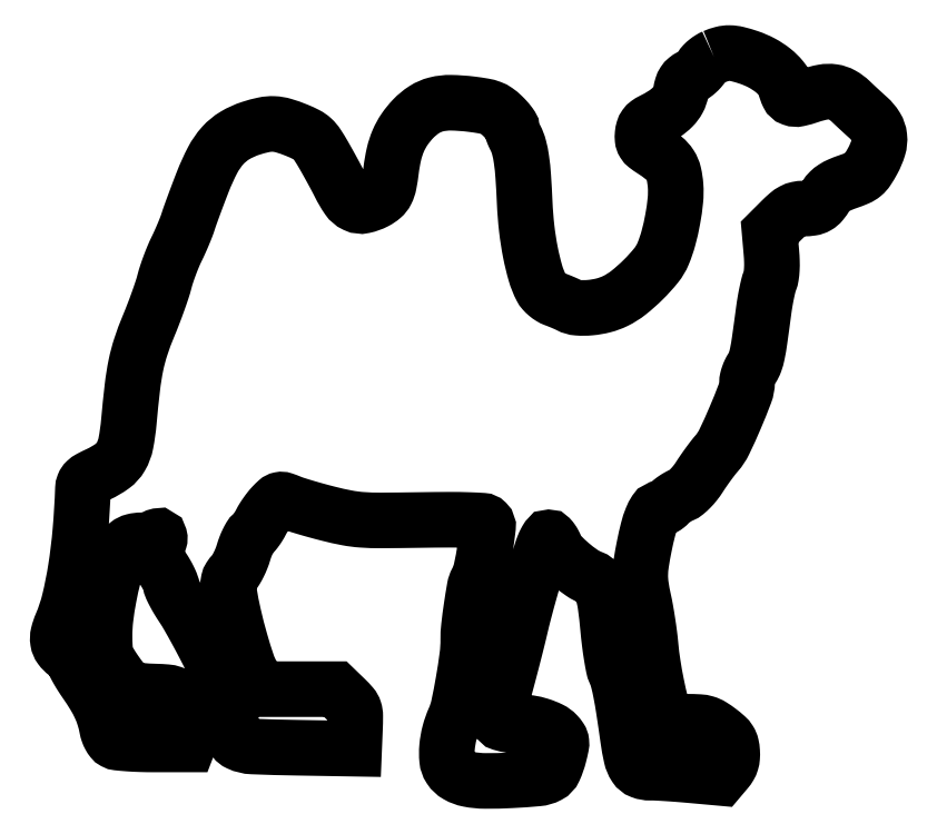
<metadata>
{"format":"dxf","ext":"dxf","renderer":"ezdxf+matplotlib","layout":"modelspace","background":"white","min_lineweight":24,"dpi":150}
</metadata>
<code>
0
SECTION
2
ENTITIES
0
POLYLINE
8
0
66
1
70
1
0
VERTEX
8
0
10
231.3
20
255.5
42
0.03667
0
VERTEX
8
0
10
230
20
254.9
42
0.03042
0
VERTEX
8
0
10
228.8
20
254
42
0.03146
0
VERTEX
8
0
10
227.7
20
253
42
0.06887
0
VERTEX
8
0
10
227
20
252.1
42
-0.05869
0
VERTEX
8
0
10
226.4
20
251.2
42
-0.02846
0
VERTEX
8
0
10
225.4
20
250.2
42
-0.02776
0
VERTEX
8
0
10
224.3
20
249.3
42
-0.03572
0
VERTEX
8
0
10
223.1
20
248.6
42
0.05216
0
VERTEX
8
0
10
221.7
20
247.6
42
0.07733
0
VERTEX
8
0
10
220.8
20
246.6
42
0.06979
0
VERTEX
8
0
10
220.1
20
245.2
42
0.03479
0
VERTEX
8
0
10
219.7
20
243.2
42
-0.0853
0
VERTEX
8
0
10
218.7
20
240.4
42
-0.07013
0
VERTEX
8
0
10
216.8
20
237.8
42
-0.05531
0
VERTEX
8
0
10
213.8
20
235.4
42
-0.02777
0
VERTEX
8
0
10
209.5
20
233
42
0.04239
0
VERTEX
8
0
10
208.1
20
232.1
42
0.08094
0
VERTEX
8
0
10
207.1
20
231.1
42
0.08337
0
VERTEX
8
0
10
206.5
20
229.9
42
0.04736
0
VERTEX
8
0
10
206.2
20
228.3
42
0.0472
0
VERTEX
8
0
10
206.2
20
226.5
42
0.1168
0
VERTEX
8
0
10
206.6
20
225.2
42
0.0907
0
VERTEX
8
0
10
207.6
20
224.1
42
0.02144
0
VERTEX
8
0
10
209.7
20
222.7
42
-0.0285
0
VERTEX
8
0
10
213.6
20
219.8
42
-0.07977
0
VERTEX
8
0
10
215.9
20
217.3
42
-0.08695
0
VERTEX
8
0
10
217.2
20
214.3
42
-0.03834
0
VERTEX
8
0
10
217.8
20
210.1
42
-0.043
0
VERTEX
8
0
10
217.7
20
204.9
42
-0.02032
0
VERTEX
8
0
10
216.8
20
198.3
42
-0.02025
0
VERTEX
8
0
10
215.3
20
191.6
42
-0.03298
0
VERTEX
8
0
10
213.4
20
186.1
42
-0.07172
0
VERTEX
8
0
10
210.9
20
182
42
-0.0274
0
VERTEX
8
0
10
206.4
20
177
42
-0.02764
0
VERTEX
8
0
10
201.2
20
172.4
42
-0.05401
0
VERTEX
8
0
10
196.6
20
169.4
42
-0.0509
0
VERTEX
8
0
10
192.4
20
167.9
42
-0.03997
0
VERTEX
8
0
10
187.7
20
167.1
42
-0.04132
0
VERTEX
8
0
10
183.3
20
167
42
-0.1033
0
VERTEX
8
0
10
180.2
20
167.9
42
0.01546
0
VERTEX
8
0
10
179.3
20
168.4
42
0.005425
0
VERTEX
8
0
10
178
20
168.9
42
0.00538
0
VERTEX
8
0
10
176.6
20
169.5
42
0.006271
0
VERTEX
8
0
10
175.2
20
170.1
42
-0.05006
0
VERTEX
8
0
10
173.8
20
170.7
42
-0.03585
0
VERTEX
8
0
10
172.5
20
171.7
42
-0.0364
0
VERTEX
8
0
10
171.3
20
172.9
42
-0.06234
0
VERTEX
8
0
10
170.5
20
174
42
-0.04927
0
VERTEX
8
0
10
168.4
20
179.3
42
-0.02175
0
VERTEX
8
0
10
166.6
20
186.6
42
-0.02002
0
VERTEX
8
0
10
165.3
20
195
42
-0.01728
0
VERTEX
8
0
10
164.6
20
204
42
0.005635
0
VERTEX
8
0
10
164.1
20
213.3
42
0.01879
0
VERTEX
8
0
10
163.5
20
219.4
42
0.0286
0
VERTEX
8
0
10
162.6
20
223.7
42
0.05625
0
VERTEX
8
0
10
161.3
20
227
42
-0.01514
0
VERTEX
8
0
10
160.8
20
228
42
-0.01631
0
VERTEX
8
0
10
160.4
20
229.1
42
-0.01603
0
VERTEX
8
0
10
160.1
20
230
42
-0.07144
0
VERTEX
8
0
10
160
20
230.6
42
0.1464
0
VERTEX
8
0
10
159.8
20
231.1
42
0.01815
0
VERTEX
8
0
10
159
20
232.2
42
0.02017
0
VERTEX
8
0
10
158
20
233.5
42
0.01542
0
VERTEX
8
0
10
156.8
20
234.7
42
0.03855
0
VERTEX
8
0
10
154.7
20
236.5
42
0.06412
0
VERTEX
8
0
10
152.7
20
237.5
42
0.04673
0
VERTEX
8
0
10
150.1
20
238.2
42
0.01211
0
VERTEX
8
0
10
145.8
20
238.8
42
0.02623
0
VERTEX
8
0
10
138.6
20
239.3
42
0.06593
0
VERTEX
8
0
10
133.4
20
238.8
42
0.08155
0
VERTEX
8
0
10
129.2
20
236.9
42
0.05937
0
VERTEX
8
0
10
125.3
20
233.7
42
0.04082
0
VERTEX
8
0
10
122.3
20
229.9
42
0.04897
0
VERTEX
8
0
10
120.1
20
225.9
42
0.04455
0
VERTEX
8
0
10
118.5
20
221.3
42
0.02621
0
VERTEX
8
0
10
117.5
20
215.5
42
-0.01702
0
VERTEX
8
0
10
116.8
20
210.8
42
-0.06898
0
VERTEX
8
0
10
115.8
20
208
42
-0.0991
0
VERTEX
8
0
10
114.4
20
206.1
42
-0.05853
0
VERTEX
8
0
10
112
20
204.5
42
-0.06519
0
VERTEX
8
0
10
108
20
203
42
-0.1659
0
VERTEX
8
0
10
104.9
20
203.4
42
-0.1325
0
VERTEX
8
0
10
102.3
20
205.6
42
-0.03582
0
VERTEX
8
0
10
99.45
20
210.4
42
0.006893
0
VERTEX
8
0
10
98.45
20
212.4
42
0.00256
0
VERTEX
8
0
10
96.99
20
215.1
42
0.002536
0
VERTEX
8
0
10
95.37
20
218.1
42
0.003061
0
VERTEX
8
0
10
93.81
20
220.8
42
0.01509
0
VERTEX
8
0
10
91.51
20
224.6
42
0.06077
0
VERTEX
8
0
10
89.79
20
226.6
42
0.06814
0
VERTEX
8
0
10
87.71
20
228.1
42
0.02215
0
VERTEX
8
0
10
84.31
20
229.6
42
0.02355
0
VERTEX
8
0
10
79.65
20
231.3
42
0.06244
0
VERTEX
8
0
10
76.17
20
231.9
42
0.0637
0
VERTEX
8
0
10
72.69
20
231.6
42
0.0253
0
VERTEX
8
0
10
68.05
20
230.3
42
0.05674
0
VERTEX
8
0
10
62.48
20
227.8
42
0.07529
0
VERTEX
8
0
10
58.19
20
224.3
42
0.0627
0
VERTEX
8
0
10
54.61
20
219.1
42
0.02735
0
VERTEX
8
0
10
51.16
20
211.5
42
0.00227
0
VERTEX
8
0
10
49.58
20
207.4
42
0.002304
0
VERTEX
8
0
10
48.04
20
203.3
42
0.00224
0
VERTEX
8
0
10
46.74
20
199.7
42
0.009466
0
VERTEX
8
0
10
46
20
197.5
42
-0.01597
0
VERTEX
8
0
10
45.32
20
195.6
42
-0.006593
0
VERTEX
8
0
10
44.29
20
193
42
-0.006515
0
VERTEX
8
0
10
43.1
20
190.3
42
-0.008331
0
VERTEX
8
0
10
41.94
20
187.8
42
0.01519
0
VERTEX
8
0
10
40.75
20
185.2
42
0.009432
0
VERTEX
8
0
10
39.52
20
182
42
0.00946
0
VERTEX
8
0
10
38.41
20
178.9
42
0.01684
0
VERTEX
8
0
10
37.64
20
176.3
42
-0.01703
0
VERTEX
8
0
10
36.79
20
173.4
42
-0.005897
0
VERTEX
8
0
10
35.37
20
169.3
42
-0.005851
0
VERTEX
8
0
10
33.69
20
164.8
42
-0.006768
0
VERTEX
8
0
10
31.99
20
160.5
42
0.01908
0
VERTEX
8
0
10
29.31
20
153.3
42
0.02901
0
VERTEX
8
0
10
27.59
20
146.8
42
0.02186
0
VERTEX
8
0
10
26.34
20
139
42
0.006289
0
VERTEX
8
0
10
25.09
20
126.8
42
-0.02514
0
VERTEX
8
0
10
24.02
20
119.2
42
-0.08425
0
VERTEX
8
0
10
22.26
20
114.5
42
-0.1039
0
VERTEX
8
0
10
19.28
20
111.2
42
-0.05034
0
VERTEX
8
0
10
14.34
20
108.3
42
0.01482
0
VERTEX
8
0
10
11.49
20
106.9
42
0.06687
0
VERTEX
8
0
10
9.984
20
105.8
42
0.1113
0
VERTEX
8
0
10
9.212
20
104.7
42
0.08427
0
VERTEX
8
0
10
8.905
20
103.2
42
-0.01267
0
VERTEX
8
0
10
7.997
20
88.23
42
-0.01762
0
VERTEX
8
0
10
6.374
20
74.93
42
-0.01997
0
VERTEX
8
0
10
4.144
20
63.72
42
-0.04251
0
VERTEX
8
0
10
1.356
20
55.35
42
0.04209
0
VERTEX
8
0
10
0.2244
20
51.96
42
0.09984
0
VERTEX
8
0
10
0.121
20
49.31
42
0.119
0
VERTEX
8
0
10
1.038
20
47.13
42
0.07527
0
VERTEX
8
0
10
3
20
45.16
42
-0.02426
0
VERTEX
8
0
10
4.149
20
44.22
42
-0.02987
0
VERTEX
8
0
10
5.119
20
43.23
42
-0.03081
0
VERTEX
8
0
10
5.814
20
42.33
42
-0.1494
0
VERTEX
8
0
10
6.001
20
41.72
42
0.1208
0
VERTEX
8
0
10
6.184
20
40.98
42
0.009508
0
VERTEX
8
0
10
7.17
20
39.18
42
0.01249
0
VERTEX
8
0
10
8.456
20
37.05
42
0.009229
0
VERTEX
8
0
10
9.979
20
34.77
42
-0.01511
0
VERTEX
8
0
10
12.93
20
30.24
42
-0.02826
0
VERTEX
8
0
10
14.98
20
26.38
42
-0.03245
0
VERTEX
8
0
10
16.4
20
22.7
42
-0.02963
0
VERTEX
8
0
10
17.39
20
18.76
42
0.03842
0
VERTEX
8
0
10
17.8
20
17.23
42
0.04019
0
VERTEX
8
0
10
18.43
20
15.81
42
0.0437
0
VERTEX
8
0
10
19.19
20
14.67
42
0.1017
0
VERTEX
8
0
10
19.98
20
14.01
42
0.09727
0
VERTEX
8
0
10
21.28
20
13.61
42
0.007822
0
VERTEX
8
0
10
24.86
20
13.3
42
0.01033
0
VERTEX
8
0
10
29.19
20
13.07
42
0.007742
0
VERTEX
8
0
10
33.96
20
13
42
0
0
VERTEX
8
0
10
46.05
20
13
42
0
0
VERTEX
8
0
10
47.11
20
15.75
42
0.08048
0
VERTEX
8
0
10
47.78
20
18.96
42
0.07107
0
VERTEX
8
0
10
47.45
20
22.36
42
0.06894
0
VERTEX
8
0
10
46.16
20
25.63
42
0.06803
0
VERTEX
8
0
10
44.02
20
28.44
42
0.03463
0
VERTEX
8
0
10
42.11
20
30.11
42
0.08011
0
VERTEX
8
0
10
40.42
20
31
42
0.06141
0
VERTEX
8
0
10
38.28
20
31.44
42
0.0141
0
VERTEX
8
0
10
34.59
20
31.64
42
-0.01777
0
VERTEX
8
0
10
28.83
20
31.99
42
-0.09035
0
VERTEX
8
0
10
25.75
20
32.87
42
-0.1022
0
VERTEX
8
0
10
23.37
20
34.72
42
-0.02588
0
VERTEX
8
0
10
20.36
20
38.64
42
-0.01633
0
VERTEX
8
0
10
18.15
20
42.09
42
-0.06114
0
VERTEX
8
0
10
17.11
20
44.44
42
-0.05873
0
VERTEX
8
0
10
16.65
20
47.02
42
-0.01429
0
VERTEX
8
0
10
16.52
20
51.35
42
-0.03061
0
VERTEX
8
0
10
16.88
20
57.48
42
-0.01655
0
VERTEX
8
0
10
18.04
20
64.96
42
-0.01647
0
VERTEX
8
0
10
19.72
20
72.48
42
-0.02592
0
VERTEX
8
0
10
21.71
20
78.8
42
-0.0413
0
VERTEX
8
0
10
23.1
20
81.77
42
-0.09453
0
VERTEX
8
0
10
24.71
20
83.64
42
-0.1065
0
VERTEX
8
0
10
26.76
20
84.66
42
-0.06209
0
VERTEX
8
0
10
29.5
20
85
42
0.0328
0
VERTEX
8
0
10
30.65
20
85.08
42
0.02295
0
VERTEX
8
0
10
31.93
20
85.3
42
0.02325
0
VERTEX
8
0
10
33.14
20
85.64
42
0.04389
0
VERTEX
8
0
10
34.07
20
86.04
42
-0.06793
0
VERTEX
8
0
10
35.36
20
86.52
42
-0.4054
0
VERTEX
8
0
10
35.92
20
86.17
42
-0.1405
0
VERTEX
8
0
10
35.89
20
85.05
42
-0.01376
0
VERTEX
8
0
10
34.98
20
82.45
42
0.06157
0
VERTEX
8
0
10
34.59
20
80.84
42
0.09705
0
VERTEX
8
0
10
34.7
20
79.43
42
0.06414
0
VERTEX
8
0
10
35.39
20
77.78
42
0.01479
0
VERTEX
8
0
10
36.98
20
75.21
42
-0.01419
0
VERTEX
8
0
10
38.14
20
73.35
42
-0.01684
0
VERTEX
8
0
10
39.12
20
71.53
42
-0.01579
0
VERTEX
8
0
10
39.84
20
69.96
42
-0.09524
0
VERTEX
8
0
10
40.03
20
69.08
42
0.1062
0
VERTEX
8
0
10
40.24
20
68.15
42
0.01183
0
VERTEX
8
0
10
41.22
20
66.2
42
0.01397
0
VERTEX
8
0
10
42.52
20
63.91
42
0.01089
0
VERTEX
8
0
10
44.06
20
61.5
42
-0.01689
0
VERTEX
8
0
10
46.02
20
58.32
42
-0.005178
0
VERTEX
8
0
10
48.78
20
53.39
42
-0.005175
0
VERTEX
8
0
10
51.76
20
47.8
42
-0.005645
0
VERTEX
8
0
10
54.53
20
42.31
42
-0.004914
0
VERTEX
8
0
10
58.31
20
34.41
42
-0.02957
0
VERTEX
8
0
10
59.99
20
30.18
42
-0.04919
0
VERTEX
8
0
10
60.75
20
26.77
42
-0.03046
0
VERTEX
8
0
10
61
20
22.67
42
0.04935
0
VERTEX
8
0
10
61.64
20
16.24
42
0.2398
0
VERTEX
8
0
10
63.84
20
13.45
42
0.09862
0
VERTEX
8
0
10
68.72
20
12.28
42
0.005448
0
VERTEX
8
0
10
84.5
20
11.84
42
0
0
VERTEX
8
0
10
104.5
20
11.5
42
0
0
VERTEX
8
0
10
104.8
20
18.52
42
0.009983
0
VERTEX
8
0
10
104.9
20
23
42
0.07677
0
VERTEX
8
0
10
104.6
20
25.07
42
0.1013
0
VERTEX
8
0
10
103.7
20
26.7
42
0.02314
0
VERTEX
8
0
10
101.5
20
29.02
42
0
0
VERTEX
8
0
10
97.88
20
32.5
42
0
0
VERTEX
8
0
10
84.78
20
32.5
42
0
0
VERTEX
8
0
10
71.67
20
32.5
42
0
0
VERTEX
8
0
10
68.92
20
37
42
-0.05612
0
VERTEX
8
0
10
66.86
20
41.38
42
-0.01199
0
VERTEX
8
0
10
64.36
20
49.43
42
-0.013
0
VERTEX
8
0
10
62.04
20
58.45
42
-0.01678
0
VERTEX
8
0
10
60.41
20
66.85
42
-0.02248
0
VERTEX
8
0
10
60.14
20
69.17
42
-0.0724
0
VERTEX
8
0
10
60.26
20
70.72
42
-0.08853
0
VERTEX
8
0
10
60.79
20
71.99
42
-0.04517
0
VERTEX
8
0
10
61.86
20
73.35
42
0.0532
0
VERTEX
8
0
10
62.79
20
74.58
42
0.02034
0
VERTEX
8
0
10
63.81
20
76.45
42
0.01987
0
VERTEX
8
0
10
64.77
20
78.59
42
0.02303
0
VERTEX
8
0
10
65.5
20
80.69
42
-0.01932
0
VERTEX
8
0
10
66.19
20
82.73
42
-0.02081
0
VERTEX
8
0
10
67.02
20
84.65
42
-0.02087
0
VERTEX
8
0
10
67.87
20
86.24
42
-0.08658
0
VERTEX
8
0
10
68.57
20
87.06
42
0.04702
0
VERTEX
8
0
10
69.28
20
87.77
42
0.01787
0
VERTEX
8
0
10
70.13
20
88.88
42
0.01751
0
VERTEX
8
0
10
70.97
20
90.16
42
0.02049
0
VERTEX
8
0
10
71.68
20
91.43
42
-0.02366
0
VERTEX
8
0
10
72.45
20
92.8
42
-0.01331
0
VERTEX
8
0
10
73.52
20
94.39
42
-0.01326
0
VERTEX
8
0
10
74.68
20
95.95
42
-0.02108
0
VERTEX
8
0
10
75.76
20
97.2
42
-0.02089
0
VERTEX
8
0
10
77.4
20
98.82
42
-0.1354
0
VERTEX
8
0
10
78.43
20
99.34
42
-0.1302
0
VERTEX
8
0
10
79.59
20
99.26
42
-0.01875
0
VERTEX
8
0
10
81.85
20
98.42
42
0.02187
0
VERTEX
8
0
10
83.84
20
97.69
42
0.004893
0
VERTEX
8
0
10
87.31
20
96.62
42
0.005069
0
VERTEX
8
0
10
91.35
20
95.46
42
0.004882
0
VERTEX
8
0
10
95.45
20
94.38
42
0.01488
0
VERTEX
8
0
10
102
20
92.92
42
0.03021
0
VERTEX
8
0
10
107.2
20
92.24
42
0.01834
0
VERTEX
8
0
10
113.9
20
92.02
42
0.002617
0
VERTEX
8
0
10
127.7
20
92.16
42
-0.002952
0
VERTEX
8
0
10
138
20
92.26
42
-0.009365
0
VERTEX
8
0
10
144.9
20
92.15
42
-0.007312
0
VERTEX
8
0
10
149.8
20
91.91
42
-0.1825
0
VERTEX
8
0
10
151
20
91.37
42
-0.2303
0
VERTEX
8
0
10
151.7
20
89.49
42
-0.008694
0
VERTEX
8
0
10
150.6
20
81.95
42
-0.01482
0
VERTEX
8
0
10
149.3
20
74.63
42
-0.06949
0
VERTEX
8
0
10
147.8
20
70.63
42
0.07977
0
VERTEX
8
0
10
147
20
68.18
42
0.006341
0
VERTEX
8
0
10
145.9
20
61.4
42
0.009103
0
VERTEX
8
0
10
145
20
54.56
42
0.02964
0
VERTEX
8
0
10
144.7
20
50
42
-0.03465
0
VERTEX
8
0
10
144.4
20
44.14
42
-0.01021
0
VERTEX
8
0
10
143
20
35.23
42
-0.00915
0
VERTEX
8
0
10
141.3
20
26.49
42
-0.05309
0
VERTEX
8
0
10
139.9
20
22.03
42
0.04085
0
VERTEX
8
0
10
138.1
20
17.13
42
0.04231
0
VERTEX
8
0
10
137.3
20
12.08
42
0.04602
0
VERTEX
8
0
10
137.3
20
7.615
42
0.1217
0
VERTEX
8
0
10
138.3
20
4.622
42
0.1194
0
VERTEX
8
0
10
141
20
2.155
42
0.08012
0
VERTEX
8
0
10
144.8
20
0.7129
42
0.04811
0
VERTEX
8
0
10
150.7
20
0.1279
42
0.0135
0
VERTEX
8
0
10
159.9
20
0.3454
42
0.009753
0
VERTEX
8
0
10
169.2
20
0.9994
42
0.09845
0
VERTEX
8
0
10
172.9
20
2.09
42
0.1684
0
VERTEX
8
0
10
175
20
4.339
42
0.04269
0
VERTEX
8
0
10
176.7
20
9.144
42
0.01095
0
VERTEX
8
0
10
177.5
20
12.32
42
0.07783
0
VERTEX
8
0
10
177.5
20
13.89
42
0.1211
0
VERTEX
8
0
10
177.1
20
15.1
42
0.04204
0
VERTEX
8
0
10
175.9
20
16.56
42
0.09065
0
VERTEX
8
0
10
173.6
20
18.29
42
0.03882
0
VERTEX
8
0
10
170
20
19.73
42
0.0358
0
VERTEX
8
0
10
166.4
20
20.56
42
0.2073
0
VERTEX
8
0
10
164.5
20
20.09
42
-0.1713
0
VERTEX
8
0
10
162.8
20
19.52
42
-0.03446
0
VERTEX
8
0
10
159.6
20
19.8
42
-0.03275
0
VERTEX
8
0
10
156.5
20
20.5
42
-0.2337
0
VERTEX
8
0
10
155.4
20
21.52
42
-0.138
0
VERTEX
8
0
10
155.3
20
22.45
42
-0.005148
0
VERTEX
8
0
10
155.9
20
25.91
42
-0.008983
0
VERTEX
8
0
10
156.9
20
30.02
42
-0.00616
0
VERTEX
8
0
10
158.1
20
34.65
42
0.001885
0
VERTEX
8
0
10
159.4
20
39.74
42
0.001511
0
VERTEX
8
0
10
160.8
20
45.22
42
0.001527
0
VERTEX
8
0
10
162.1
20
50.3
42
0.003885
0
VERTEX
8
0
10
163
20
54
42
-0.006988
0
VERTEX
8
0
10
164.5
20
60
42
-0.004475
0
VERTEX
8
0
10
166.3
20
66.93
42
-0.004313
0
VERTEX
8
0
10
168.5
20
74.2
42
-0.004643
0
VERTEX
8
0
10
170.6
20
81.25
42
-0.01736
0
VERTEX
8
0
10
171.3
20
83.07
42
-0.02596
0
VERTEX
8
0
10
172
20
84.6
42
-0.0238
0
VERTEX
8
0
10
172.7
20
85.75
42
-0.2534
0
VERTEX
8
0
10
173.1
20
86
42
-0.2094
0
VERTEX
8
0
10
173.6
20
85.8
42
-0.03279
0
VERTEX
8
0
10
174.2
20
85.01
42
-0.03175
0
VERTEX
8
0
10
174.9
20
83.91
42
-0.02285
0
VERTEX
8
0
10
175.5
20
82.62
42
0.09093
0
VERTEX
8
0
10
177.2
20
79.99
42
0.02585
0
VERTEX
8
0
10
180.8
20
76.61
42
0.02682
0
VERTEX
8
0
10
184.8
20
73.52
42
0.06009
0
VERTEX
8
0
10
188.2
20
71.75
42
-0.1427
0
VERTEX
8
0
10
190.4
20
70.09
42
-0.08155
0
VERTEX
8
0
10
191.9
20
67.11
42
-0.04527
0
VERTEX
8
0
10
193.1
20
62.2
42
-0.01126
0
VERTEX
8
0
10
194
20
54
42
0.007954
0
VERTEX
8
0
10
194.5
20
48.99
42
0.009462
0
VERTEX
8
0
10
195.2
20
44.29
42
0.008416
0
VERTEX
8
0
10
195.9
20
40.36
42
0.05867
0
VERTEX
8
0
10
196.5
20
38.5
42
-0.04393
0
VERTEX
8
0
10
197.5
20
35.63
42
-0.01552
0
VERTEX
8
0
10
198.5
20
31.37
42
-0.01002
0
VERTEX
8
0
10
199.6
20
25.08
42
-0.002666
0
VERTEX
8
0
10
201.1
20
15
42
0.019
0
VERTEX
8
0
10
202.2
20
8.651
42
0.09152
0
VERTEX
8
0
10
203.6
20
5.282
42
0.1581
0
VERTEX
8
0
10
205.7
20
3.592
42
0.09491
0
VERTEX
8
0
10
208.9
20
3.034
42
-0.01659
0
VERTEX
8
0
10
210.9
20
3
42
-0.003315
0
VERTEX
8
0
10
214.5
20
2.796
42
-0.003502
0
VERTEX
8
0
10
218.7
20
2.501
42
-0.003259
0
VERTEX
8
0
10
223
20
2.14
42
0
0
VERTEX
8
0
10
233.5
20
1.189
42
0
0
VERTEX
8
0
10
235.7
20
3.844
42
0.04342
0
VERTEX
8
0
10
236.8
20
5.309
42
0.05853
0
VERTEX
8
0
10
237.4
20
6.794
42
0.05523
0
VERTEX
8
0
10
237.7
20
8.456
42
0.03354
0
VERTEX
8
0
10
237.7
20
10.46
42
0.04016
0
VERTEX
8
0
10
237.4
20
12.69
42
0.0854
0
VERTEX
8
0
10
236.8
20
14.29
42
0.06965
0
VERTEX
8
0
10
235.5
20
15.78
42
0.01995
0
VERTEX
8
0
10
233.2
20
17.71
42
0.02366
0
VERTEX
8
0
10
230.5
20
19.56
42
0.068
0
VERTEX
8
0
10
228.4
20
20.48
42
0.05759
0
VERTEX
8
0
10
226
20
20.89
42
0.01354
0
VERTEX
8
0
10
221.9
20
21
42
-0.008245
0
VERTEX
8
0
10
217.8
20
21.07
42
-0.06119
0
VERTEX
8
0
10
215.9
20
21.37
42
-0.1307
0
VERTEX
8
0
10
214.8
20
22.03
42
-0.09306
0
VERTEX
8
0
10
214
20
23.25
42
-0.0393
0
VERTEX
8
0
10
212.6
20
27.4
42
-0.01127
0
VERTEX
8
0
10
211.1
20
34.02
42
-0.01162
0
VERTEX
8
0
10
209.8
20
41.32
42
-0.01549
0
VERTEX
8
0
10
209
20
48
42
0.009229
0
VERTEX
8
0
10
208.6
20
51.8
42
0.00587
0
VERTEX
8
0
10
207.9
20
56.21
42
0.005896
0
VERTEX
8
0
10
207.2
20
60.52
42
0.01088
0
VERTEX
8
0
10
206.5
20
64
42
-0.01789
0
VERTEX
8
0
10
205.6
20
68.98
42
-0.04028
0
VERTEX
8
0
10
205.3
20
72.8
42
-0.03536
0
VERTEX
8
0
10
205.7
20
76.91
42
-0.01107
0
VERTEX
8
0
10
206.8
20
83
42
-0.01227
0
VERTEX
8
0
10
208.1
20
88.79
42
-0.03353
0
VERTEX
8
0
10
209.4
20
92.78
42
-0.04791
0
VERTEX
8
0
10
210.7
20
95.29
42
-0.2546
0
VERTEX
8
0
10
212
20
96
42
0.0874
0
VERTEX
8
0
10
212.8
20
96.14
42
0.04028
0
VERTEX
8
0
10
213.7
20
96.56
42
0.03828
0
VERTEX
8
0
10
214.6
20
97.18
42
0.04313
0
VERTEX
8
0
10
215.4
20
97.91
42
-0.04003
0
VERTEX
8
0
10
216.3
20
98.73
42
-0.02079
0
VERTEX
8
0
10
217.5
20
99.61
42
-0.02053
0
VERTEX
8
0
10
218.8
20
100.4
42
-0.02932
0
VERTEX
8
0
10
220
20
101
42
0.07391
0
VERTEX
8
0
10
221.4
20
101.8
42
0.02749
0
VERTEX
8
0
10
223
20
103.3
42
0.02596
0
VERTEX
8
0
10
224.7
20
105.3
42
0.02498
0
VERTEX
8
0
10
226.2
20
107.3
42
-0.008746
0
VERTEX
8
0
10
227.7
20
109.5
42
-0.006614
0
VERTEX
8
0
10
229.4
20
111.9
42
-0.006692
0
VERTEX
8
0
10
231
20
114.1
42
-0.0154
0
VERTEX
8
0
10
232.3
20
115.7
42
0.0679
0
VERTEX
8
0
10
234.9
20
119.7
42
0.01131
0
VERTEX
8
0
10
238.8
20
128.1
42
0.0101
0
VERTEX
8
0
10
242.2
20
136.8
42
0.08975
0
VERTEX
8
0
10
243
20
140.8
42
-0.05648
0
VERTEX
8
0
10
243.1
20
141.8
42
-0.02707
0
VERTEX
8
0
10
243.5
20
143.2
42
-0.02643
0
VERTEX
8
0
10
244.1
20
144.5
42
-0.03406
0
VERTEX
8
0
10
244.7
20
145.7
42
0.0598
0
VERTEX
8
0
10
245.8
20
147.9
42
0.03502
0
VERTEX
8
0
10
246.6
20
150.7
42
0.01538
0
VERTEX
8
0
10
247.4
20
155.5
42
0.001836
0
VERTEX
8
0
10
248.9
20
166
42
-0.008953
0
VERTEX
8
0
10
249.3
20
169.1
42
-0.008833
0
VERTEX
8
0
10
249.9
20
172.2
42
-0.008737
0
VERTEX
8
0
10
250.5
20
174.9
42
-0.03324
0
VERTEX
8
0
10
251
20
176.5
42
0.05541
0
VERTEX
8
0
10
251.5
20
178.2
42
0.02398
0
VERTEX
8
0
10
251.7
20
180.6
42
0.02093
0
VERTEX
8
0
10
251.8
20
183.4
42
0.01441
0
VERTEX
8
0
10
251.6
20
186.6
42
0
0
VERTEX
8
0
10
250.9
20
193.7
42
0
0
VERTEX
8
0
10
255.1
20
197.9
42
-0.01874
0
VERTEX
8
0
10
257.4
20
200
42
-0.05486
0
VERTEX
8
0
10
259.1
20
201.2
42
-0.07109
0
VERTEX
8
0
10
260.8
20
201.8
42
-0.05083
0
VERTEX
8
0
10
262.9
20
202
42
0.03525
0
VERTEX
8
0
10
265.7
20
202.2
42
0.09371
0
VERTEX
8
0
10
267.7
20
202.9
42
0.09294
0
VERTEX
8
0
10
269.2
20
204.2
42
0.03431
0
VERTEX
8
0
10
270.9
20
206.6
42
-0.06355
0
VERTEX
8
0
10
272
20
208
42
-0.05048
0
VERTEX
8
0
10
273.6
20
209.3
42
-0.04038
0
VERTEX
8
0
10
275.7
20
210.4
42
-0.02021
0
VERTEX
8
0
10
278.5
20
211.5
42
0.01929
0
VERTEX
8
0
10
282
20
212.8
42
0.0728
0
VERTEX
8
0
10
283.9
20
214
42
0.07384
0
VERTEX
8
0
10
285.4
20
215.7
42
0.0202
0
VERTEX
8
0
10
287.3
20
218.8
42
0.04986
0
VERTEX
8
0
10
289.2
20
223.5
42
0.1013
0
VERTEX
8
0
10
289.6
20
227.4
42
0.1129
0
VERTEX
8
0
10
288.4
20
230.9
42
0.07197
0
VERTEX
8
0
10
285.7
20
234.1
42
-0.002784
0
VERTEX
8
0
10
284.2
20
235.4
42
-0.001664
0
VERTEX
8
0
10
282.6
20
237
42
-0.001665
0
VERTEX
8
0
10
280.9
20
238.5
42
-0.00289
0
VERTEX
8
0
10
279.5
20
239.9
42
0.06296
0
VERTEX
8
0
10
276.5
20
242.1
42
0.09329
0
VERTEX
8
0
10
273.4
20
243.2
42
0.08104
0
VERTEX
8
0
10
269.7
20
243.1
42
0.03736
0
VERTEX
8
0
10
265.2
20
241.9
42
-0.02713
0
VERTEX
8
0
10
261.2
20
240.8
42
-0.1435
0
VERTEX
8
0
10
258.9
20
240.9
42
-0.1961
0
VERTEX
8
0
10
257.5
20
242.2
42
-0.05819
0
VERTEX
8
0
10
256.5
20
245
42
0.1192
0
VERTEX
8
0
10
255.1
20
247.8
42
0.05176
0
VERTEX
8
0
10
252.2
20
250.7
42
0.0463
0
VERTEX
8
0
10
248.2
20
253.4
42
0.04118
0
VERTEX
8
0
10
243.6
20
255.3
42
0.01973
0
VERTEX
8
0
10
239.6
20
256.5
42
0.05725
0
VERTEX
8
0
10
236.8
20
256.9
42
0.06844
0
VERTEX
8
0
10
234.3
20
256.6
42
0.03824
0
SEQEND
0
ENDSEC
0
EOF

</code>
